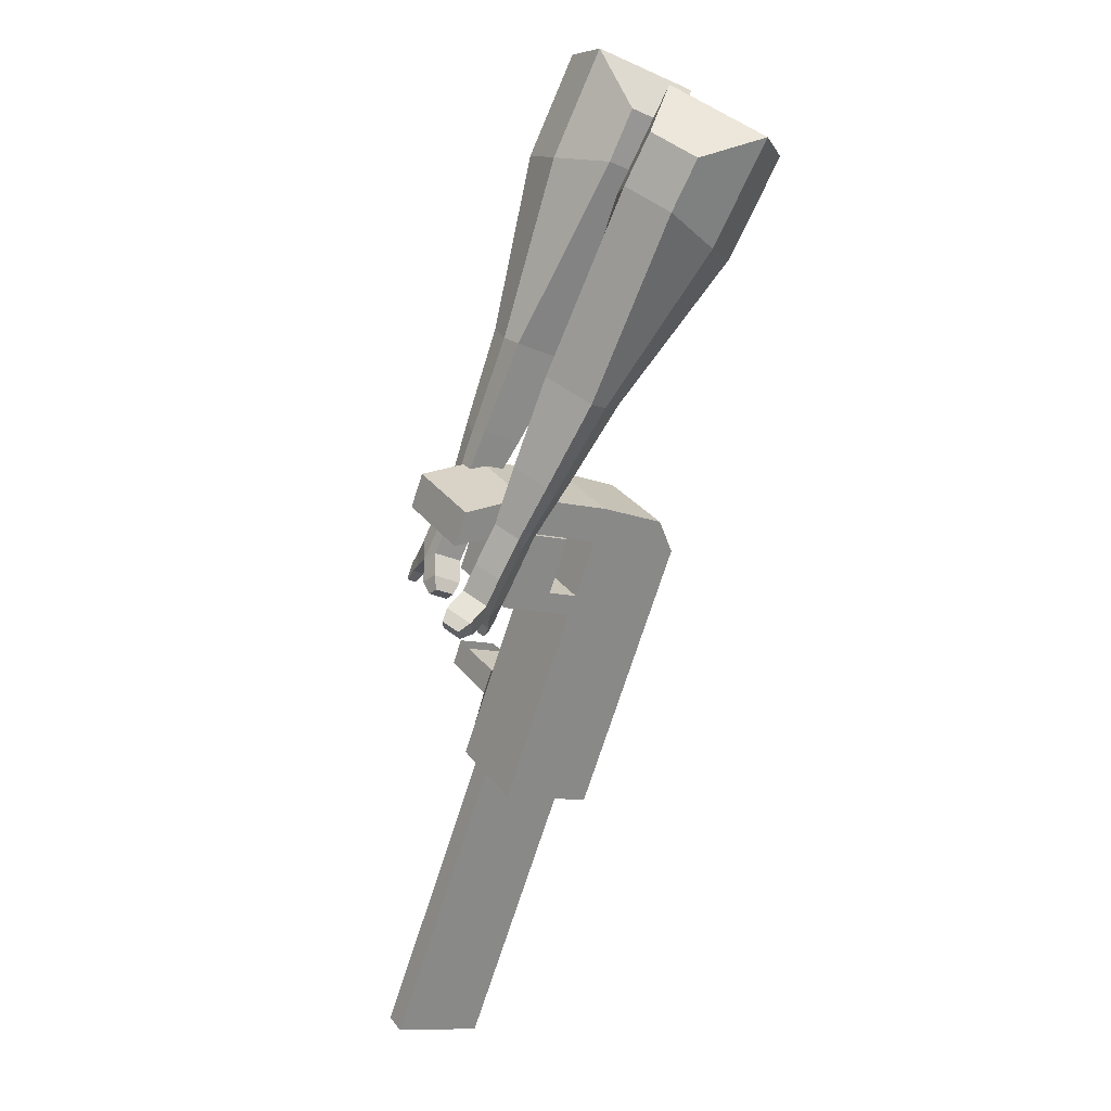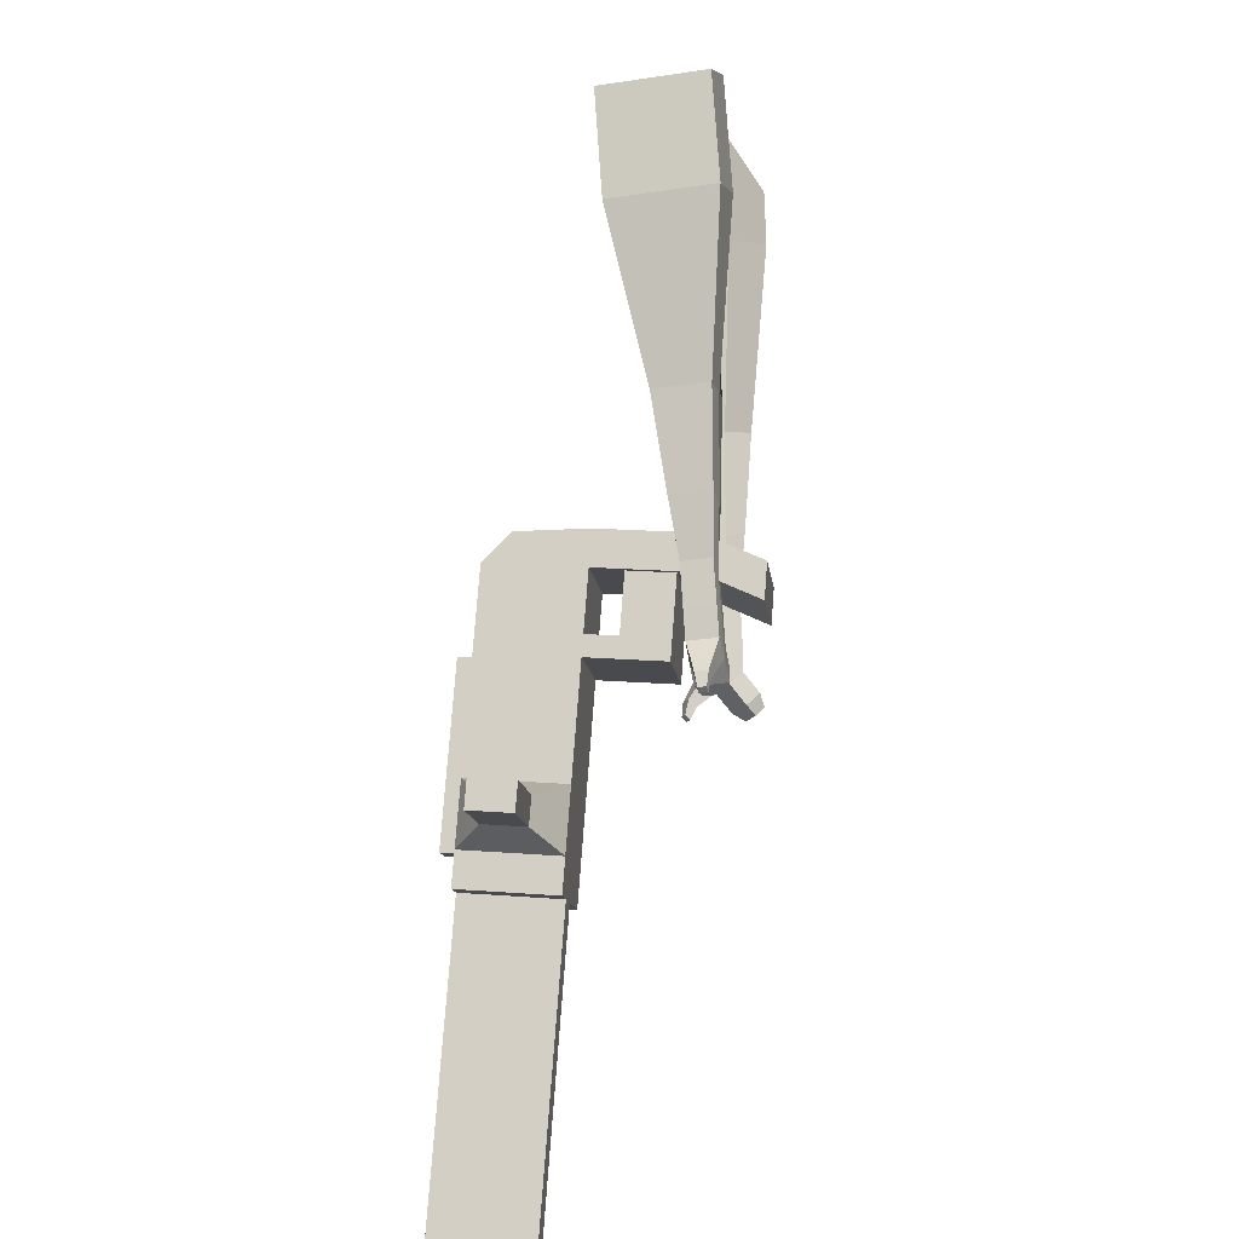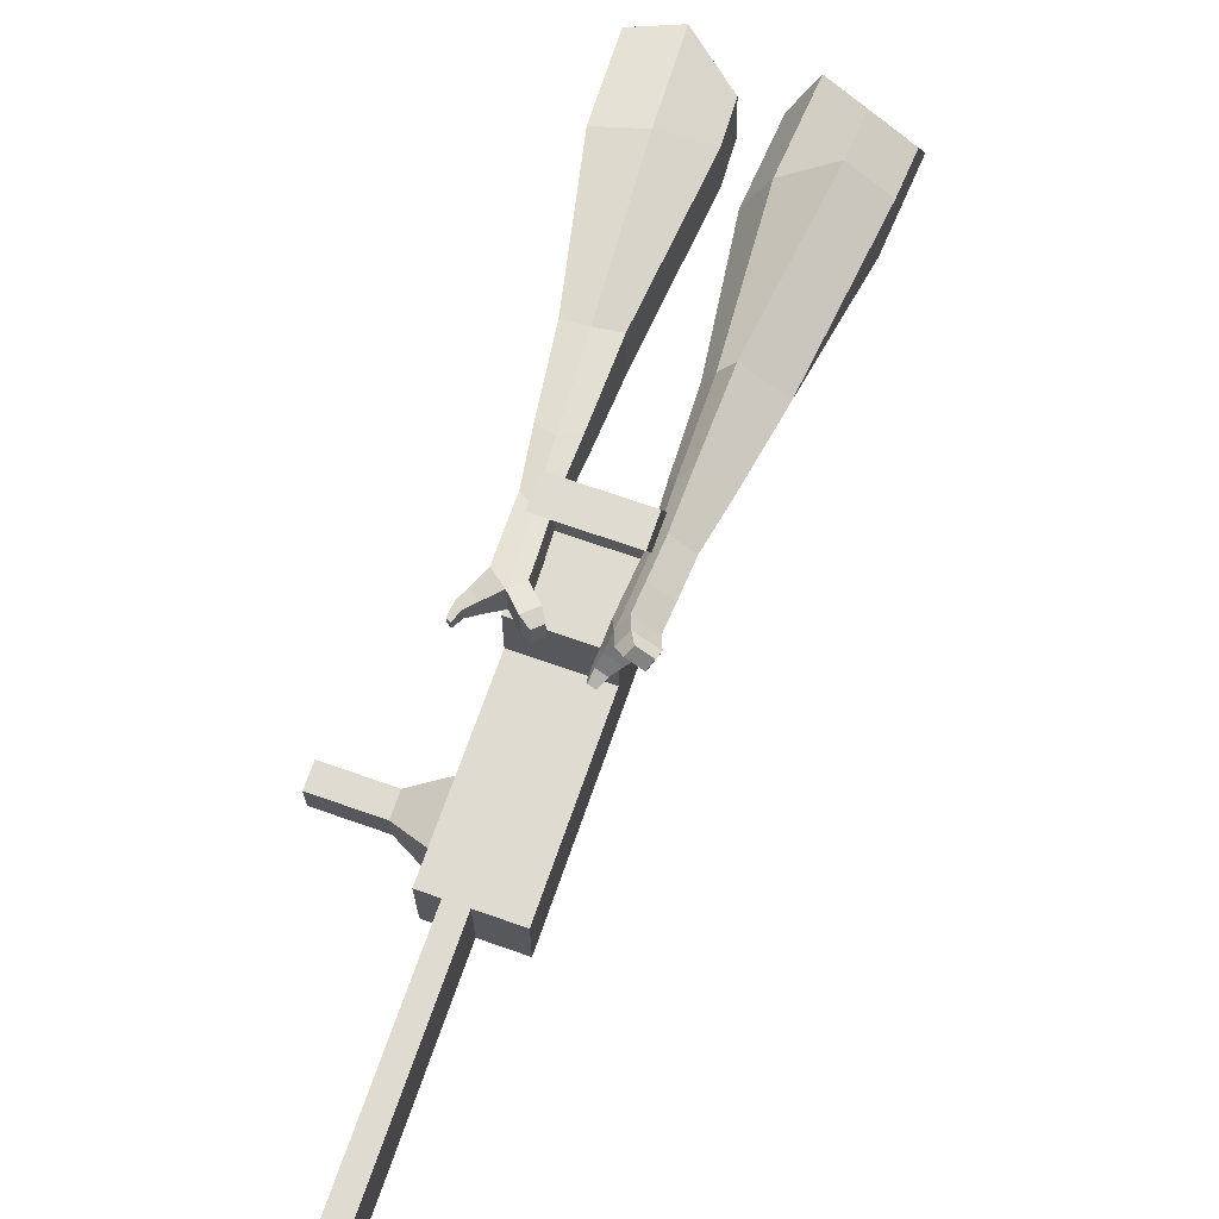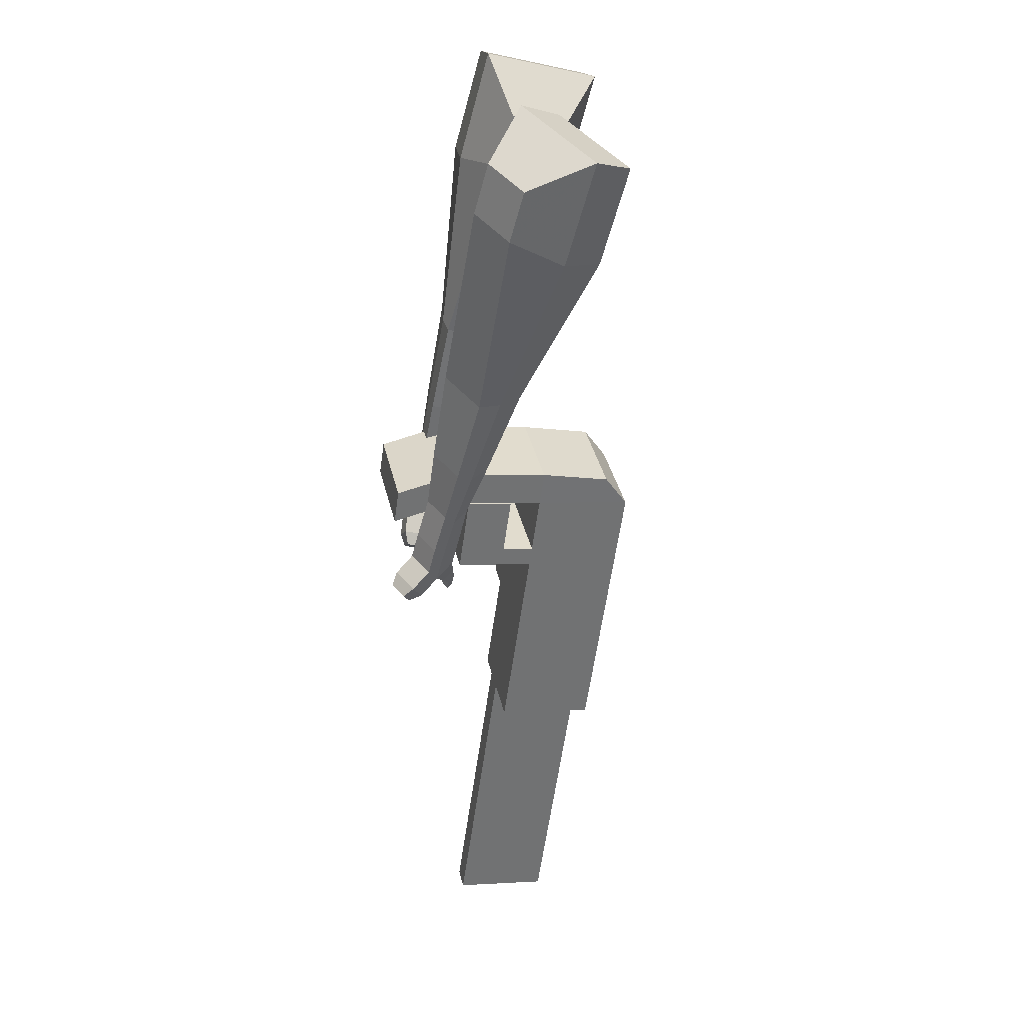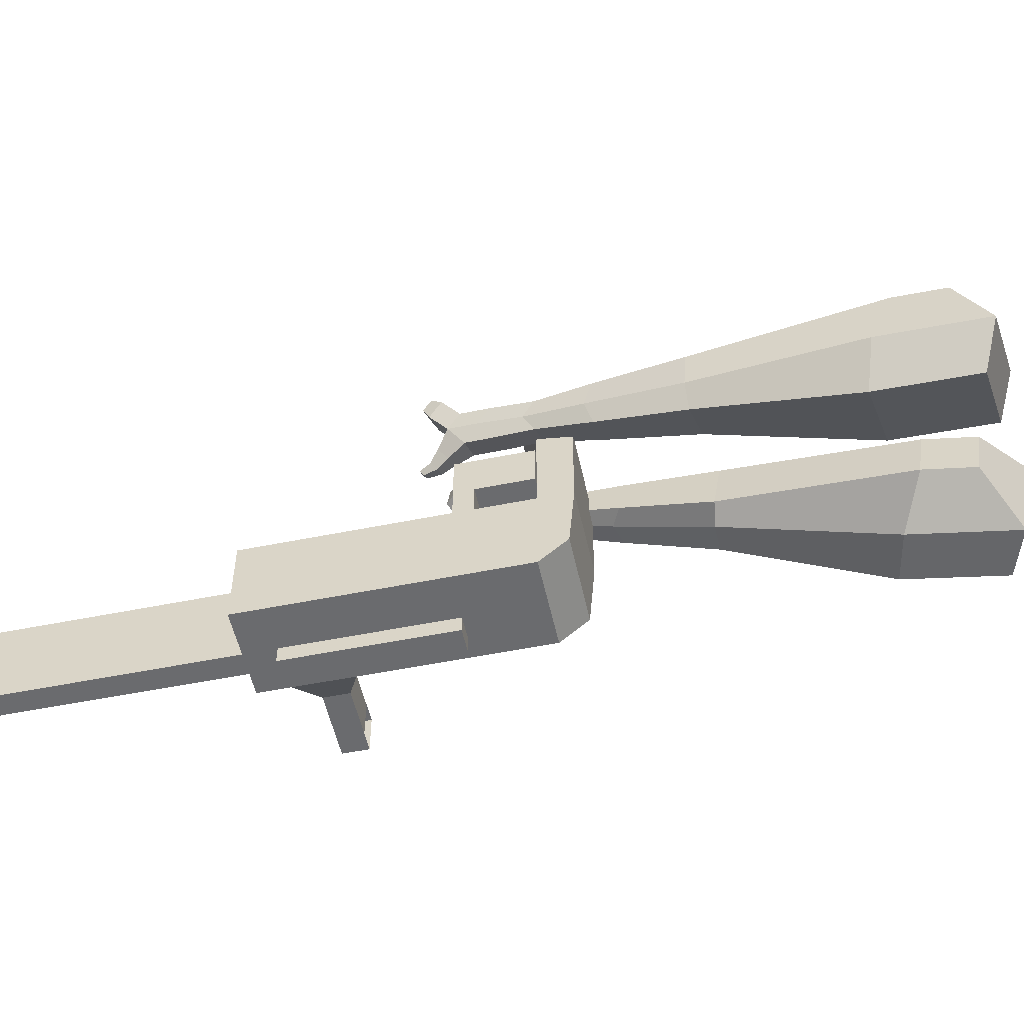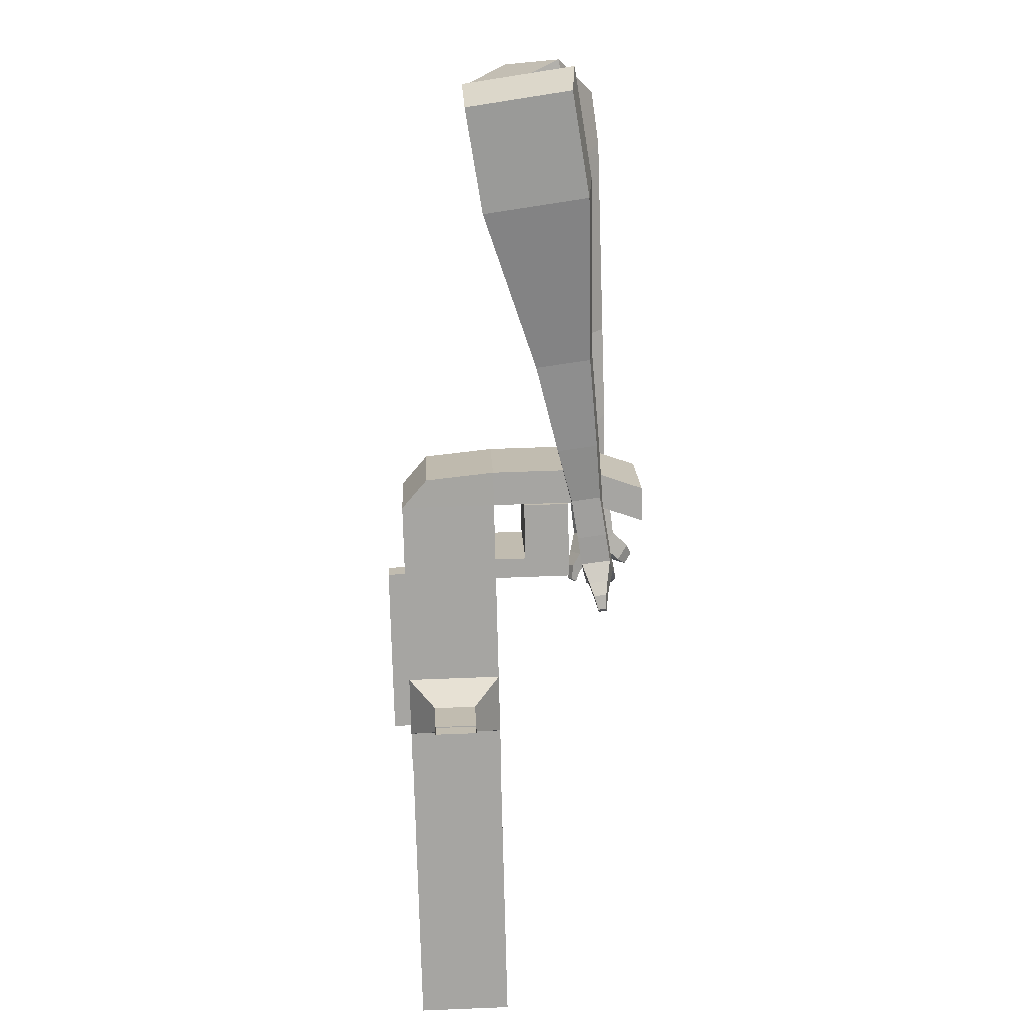
<metadata>
{"format":"obj","ext":"obj","renderer":"f3d","projection":"perspective","resolution":1024,"background":"white","views":[{"elev":-10.0,"azim":-124.2,"up":"+Z"},{"elev":19.4,"azim":98.4,"up":"+Z"},{"elev":70.3,"azim":166.7,"up":"+Y"},{"elev":1.6,"azim":-104.0,"up":"+Z"},{"elev":-53.7,"azim":-110.3,"up":"+Y"},{"elev":49.2,"azim":87.7,"up":"+Z"}]}
</metadata>
<code>
o Cube.046_Cube.010
v 366.6 252.3 -1021
v 367.9 31.88 -1021
v 485.3 252.9 -1207
v 486.5 32.52 -1207
v 180.9 251.2 -1140
v 182.2 30.79 -1140
v 299.5 251.8 -1326
v 300.8 31.42 -1326
v 203.3 251.4 -765.6
v 204.6 31 -765.5
v 18.84 29.91 -884.1
v 17.57 250.3 -884.2
v 129.4 251 -649.8
v 130.7 30.61 -649.8
v -55.07 29.51 -768.4
v -56.34 249.9 -768.4
v 85.76 250.8 -581.4
v 94.11 90.49 -592.7
v -91.65 89.4 -711.4
v -100 249.7 -700.1
v 128.2 470.7 -649.9
v -57.6 469.6 -768.5
v 84.49 470.5 -581.5
v -101.3 469.4 -700.1
v 228.8 251.5 -805.5
v 230.1 31.14 -805.4
v 43.05 250.4 -924.1
v 44.32 30.05 -924
v 202.9 324.2 -765.6
v 17.15 323.1 -884.2
v 228.4 324.3 -805.5
v 42.63 323.2 -924.1
v 202.3 429.7 -765.6
v 16.55 428.6 -884.2
v 227.8 429.9 -805.5
v 42.03 428.8 -924.1
v 130.7 323.8 -652.5
v -55.09 322.7 -771.1
v 130.1 429.3 -652.5
v -55.69 428.2 -771.1
v 154.9 607.7 -693.1
v -30.82 606.6 -811.7
v 111.3 607.4 -624.7
v -74.48 606.3 -743.3
v 443.4 252.7 -1142
v 444.7 32.29 -1141
v 257.6 251.6 -1260
v 258.9 31.2 -1260
v 392.4 252.4 -1266
v 393.7 31.97 -1266
v 273.8 251.7 -1081
v 275 31.33 -1081
v 110.5 250.9 -824.9
v 111.7 30.46 -824.8
v 36.54 250.5 -709.1
v 37.81 30.06 -709.1
v -7.124 250.2 -640.8
v 1.234 89.94 -652.1
v 35.28 470.2 -709.2
v -8.387 469.9 -640.8
v 137.2 30.59 -864.7
v 135.9 251 -864.8
v 110 323.6 -824.9
v 135.5 323.8 -864.8
v 109.4 429.2 -824.9
v 134.9 429.3 -864.8
v 37.79 323.2 -711.8
v 37.19 428.8 -711.8
v 62.06 607.1 -752.4
v 18.4 606.9 -684
v 351.8 31.74 -1201
v 350.5 252.1 -1201
v 438.8 252.6 -1237
v 321.5 31.61 -1051
v 158.2 30.73 -795.2
v 84.25 30.33 -679.4
v 47.67 90.22 -622.4
v 182.4 251.3 -835.1
v 182 324 -835.1
v 181.3 429.6 -835.2
v 397 252.4 -1171
v 440.1 32.24 -1237
v 320.2 252 -1051
v 156.9 251.1 -795.2
v 82.98 250.7 -679.5
v 39.32 250.5 -611.1
v 81.72 470.5 -679.5
v 38.05 470.2 -611.2
v 183.6 30.87 -835.1
v 156.5 323.9 -795.2
v 155.9 429.4 -795.3
v 84.23 323.5 -682.1
v 83.63 429.1 -682.1
v 108.5 607.4 -722.7
v 64.84 607.2 -654.4
v 398.2 32.02 -1171
v 183.9 -10.4 -835.1
v 137.4 -10.67 -864.7
v 398.5 -9.249 -1171
v 352 -9.522 -1201
v 275.3 -9.934 -1081
v 321.7 -9.661 -1051
v 500.6 191.6 -1058
v 466.7 191.4 -1005
v 467.3 93.93 -1005
v 501.2 94.11 -1058
v 540.8 191.8 -1032
v 506.9 191.6 -979.2
v 507.4 94.17 -979.2
v 541.4 94.35 -1032
v 602.2 192.2 -993.1
v 568.3 192 -940
v 568.8 94.53 -939.9
v 602.8 94.71 -993.1
v 641.7 192.4 -967.9
v 607.8 192.2 -914.7
v 608.4 94.76 -914.7
v 642.3 94.94 -967.8
v 829.8 34.34 -1847
v 783.4 34.06 -1877
v 782.1 254.5 -1877
v 828.5 254.7 -1847
f 45 46 4 3
f 49 50 8 7
f 47 48 6 5
f 26 25 9 10
f 72 47 5 51
f 96 46 2 74
f 10 9 13 14
f 84 9 29 90
f 89 26 10 75
f 27 28 11 12
f 76 14 18 77
f 75 10 14 76
f 12 11 15 16
f 53 12 16 55
f 86 77 18 17
f 16 15 19 20
f 16 20 24 22
f 14 13 17 18
f 59 22 42 69
f 86 17 23 88
f 17 13 21 23
f 55 16 22 59
f 5 6 28 27
f 74 2 26 89
f 51 5 27 62
f 2 1 25 26
f 32 30 34 36
f 62 27 32 64
f 27 12 30 32
f 9 25 31 29
f 66 36 34 65
f 90 29 37 92
f 64 32 36 66
f 29 31 35 33
f 92 37 39 93
f 29 33 39 37
f 34 30 38 40
f 65 34 40 68
f 69 42 44 70
f 23 21 41 43
f 88 23 43 95
f 22 24 44 42
f 82 4 46 96
f 49 7 47 72
f 7 8 48 47
f 46 45 103 106
f 73 49 72 81
f 8 50 71 48
f 24 60 70 44
f 94 69 70 95
f 91 65 68 93
f 38 67 68 40
f 79 64 66 80
f 30 63 67 38
f 80 66 65 91
f 78 62 64 79
f 83 51 62 78
f 6 52 61 28
f 85 55 59 87
f 20 57 60 24
f 87 59 69 94
f 20 19 58 57
f 84 53 55 85
f 11 54 56 15
f 15 56 58 19
f 28 61 54 11
f 12 53 63 30
f 48 71 52 6
f 81 72 51 83
f 50 49 121 120
f 3 4 82 73
f 45 81 83 1
f 9 84 85 13
f 21 87 94 41
f 13 85 87 21
f 1 83 78 25
f 25 78 79 31
f 35 80 91 33
f 31 79 80 35
f 33 91 93 39
f 41 94 95 43
f 3 73 81 45
f 50 82 96 71
f 60 88 95 70
f 67 92 93 68
f 63 90 92 67
f 52 71 100 101
f 57 86 88 60
f 57 58 77 86
f 54 75 76 56
f 56 76 77 58
f 61 89 75 54
f 53 84 90 63
f 89 61 98 97
f 101 102 97 98
f 100 99 102 101
f 61 52 101 98
f 74 89 97 102
f 71 96 99 100
f 96 74 102 99
f 106 103 107 110
f 1 2 105 104
f 2 46 106 105
f 45 1 104 103
f 109 110 114 113
f 104 105 109 108
f 105 106 110 109
f 103 104 108 107
f 113 114 118 117
f 107 108 112 111
f 110 107 111 114
f 108 109 113 112
f 116 117 118 115
f 111 112 116 115
f 114 111 115 118
f 122 119 120 121
f 82 50 120 119
f 73 82 119 122
f 49 73 122 121
o Cube.047_Cube.022
v -251.6 443.6 290.3
v -250.2 205 251.6
v -134.2 478 81.87
v -132.8 239.5 43.19
v -433.9 411.4 114
v -433.1 289.1 94.14
v -373.7 429.1 7.125
v -372.9 306.8 -12.71
v 5.517 356 -310.5
v 4.773 480.9 -290.3
v -105.9 490.1 -351.1
v -105.1 365.2 -371.4
v 95.35 404.5 -501.5
v 94.8 496.3 -486.6
v 13.46 503.1 -531.3
v 14 411.2 -546.2
v 149.8 437 -621.7
v 149.4 504.1 -610.8
v 89.94 509 -643.5
v 90.34 441.9 -654.4
v -248.8 491.6 40.85
v -247.3 238.3 -0.2113
v -373.4 454.9 262.1
v -371.9 201.7 221
v -47.85 490.2 -324.9
v -47.06 357.5 -346.4
v 63.27 505.2 -524.8
v 63.85 407.7 -540.6
v 132.8 512.5 -650.2
v 133.3 441.3 -661.8
v 198.6 450.1 -701.1
v 198.2 517.3 -690.2
v 181.4 527.5 -740.9
v 181.8 456.2 -752.4
v 138.9 456.6 -743.3
v 138.5 523.8 -732.4
v 232.5 459.7 -758.8
v 232.1 526.8 -748
v 215.3 537.1 -798.6
v 215.7 465.8 -810.2
v 172.8 466.2 -801
v 172.4 533.3 -790.1
v 274.5 475.7 -780.4
v 274.3 518.9 -773.4
v 263.5 525.5 -806
v 263.7 479.7 -813.5
v 204.3 474.5 -864
v 161.4 474.8 -854.9
v 161 542 -844
v 203.9 545.7 -852.5
v 303.8 485.4 -794.6
v 303.6 514.5 -789.8
v 296.3 519 -811.8
v 296.5 488.1 -816.8
v 325.9 495.1 -819.1
v 325.8 513.3 -816.2
v 321.3 516.1 -829.9
v 321.4 496.8 -833.1
v 190.9 490.8 -889.6
v 162.4 491 -883.6
v 162.1 535.7 -876.3
v 190.6 538.2 -882
f 123 124 126 125
f 130 129 133 134
f 129 130 128 127
f 145 146 124 123
f 143 129 127 145
f 144 126 124 146
f 134 133 137 138
f 143 125 132 147
f 144 130 134 148
f 125 126 131 132
f 150 138 142 152
f 147 132 136 149
f 148 134 138 150
f 132 131 135 136
f 141 151 155 158
f 136 135 139 140
f 138 137 141 142
f 149 136 140 151
f 137 149 151 141
f 140 139 153 154
f 131 148 150 135
f 133 147 149 137
f 135 150 152 139
f 126 144 148 131
f 129 143 147 133
f 130 144 146 128
f 125 143 145 123
f 127 128 146 145
f 157 158 164 163
f 153 156 162 159
f 142 141 158 157
f 151 140 154 155
f 139 152 156 153
f 152 142 157 156
f 164 161 172 171
f 160 159 165 166
f 155 154 160 161
f 158 155 161 164
f 156 157 163 162
f 154 153 159 160
f 168 167 175 176
f 159 162 168 165
f 161 160 166 167
f 162 161 167 168
f 171 172 184 183
f 162 163 170 169
f 163 164 171 170
f 161 162 169 172
f 176 175 179 180
f 167 166 174 175
f 165 168 176 173
f 166 165 173 174
f 178 177 180 179
f 175 174 178 179
f 173 176 180 177
f 174 173 177 178
f 184 181 182 183
f 169 170 182 181
f 172 169 181 184
f 170 171 183 182
o Cube.048_Cube.024
v -529.6 328.9 103.8
v -693.3 214.4 -32.11
v -387.9 356.5 -90.02
v -551.6 242 -226
v -642.3 518.7 -24.97
v -726.3 460 -94.66
v -569.7 532.9 -124.4
v -653.7 474.2 -194
v -310.3 363.9 -517
v -224.6 423.9 -445.8
v -280.8 534.4 -471.2
v -366.6 474.4 -542.4
v -180.3 411 -683.6
v -117.2 455.1 -631.3
v -158.6 536.4 -649.9
v -221.6 492.3 -702.3
v -98.37 443.3 -787.1
v -52.29 475.5 -748.9
v -82.51 534.9 -762.5
v -128.6 502.7 -800.8
v -447.3 463.4 -95.32
v -621.1 341.9 -239.6
v -597.7 434.2 110.5
v -771.5 312.6 -33.84
v -246.8 481.6 -460.8
v -337.8 417.9 -536.4
v -124.9 499.3 -654.1
v -191.8 452.4 -709.7
v -50.06 509.3 -776.3
v -98.98 475.1 -816.9
v -41.66 450.9 -861.9
v 4.416 483.2 -823.6
v 9.843 523.1 -860.1
v -39.07 488.9 -900.7
v -69.18 515.5 -883.2
v -23.1 547.7 -844.9
v -1.499 457.6 -915.9
v 44.58 489.8 -877.6
v 50.01 529.7 -914.1
v 1.089 495.5 -954.7
v -29.01 522.2 -937.1
v 17.06 554.4 -898.9
v 42.14 446 -937.1
v 71.79 466.8 -912.5
v 75.29 492.5 -936
v 43.8 470.4 -962.1
v 9.579 532.2 -995.8
v -20.52 558.8 -978.3
v 25.55 591.1 -940
v 58.5 566.4 -955.2
v 71.28 436.8 -951.8
v 91.28 450.8 -935.2
v 93.63 468.1 -951
v 72.41 453.3 -968.6
v 97.61 437.2 -974.1
v 110.1 446 -963.7
v 111.6 456.8 -973.6
v 98.32 447.5 -984.6
v 17.07 562 -1008
v -2.948 579.7 -996.7
v 27.69 601.1 -971.3
v 49.59 584.7 -981.4
f 185 186 188 187
f 192 191 195 196
f 191 192 190 189
f 207 208 186 185
f 205 191 189 207
f 206 188 186 208
f 196 195 199 200
f 205 187 194 209
f 206 192 196 210
f 187 188 193 194
f 212 200 204 214
f 209 194 198 211
f 210 196 200 212
f 194 193 197 198
f 203 213 217 220
f 198 197 201 202
f 200 199 203 204
f 211 198 202 213
f 199 211 213 203
f 202 201 215 216
f 193 210 212 197
f 195 209 211 199
f 197 212 214 201
f 188 206 210 193
f 191 205 209 195
f 192 206 208 190
f 187 205 207 185
f 189 190 208 207
f 219 220 226 225
f 215 218 224 221
f 204 203 220 219
f 213 202 216 217
f 201 214 218 215
f 214 204 219 218
f 226 223 234 233
f 222 221 227 228
f 217 216 222 223
f 220 217 223 226
f 218 219 225 224
f 216 215 221 222
f 230 229 237 238
f 221 224 230 227
f 223 222 228 229
f 224 223 229 230
f 233 234 246 245
f 224 225 232 231
f 225 226 233 232
f 223 224 231 234
f 238 237 241 242
f 229 228 236 237
f 227 230 238 235
f 228 227 235 236
f 240 239 242 241
f 237 236 240 241
f 235 238 242 239
f 236 235 239 240
f 246 243 244 245
f 231 232 244 243
f 234 231 243 246
f 232 233 245 244

</code>
